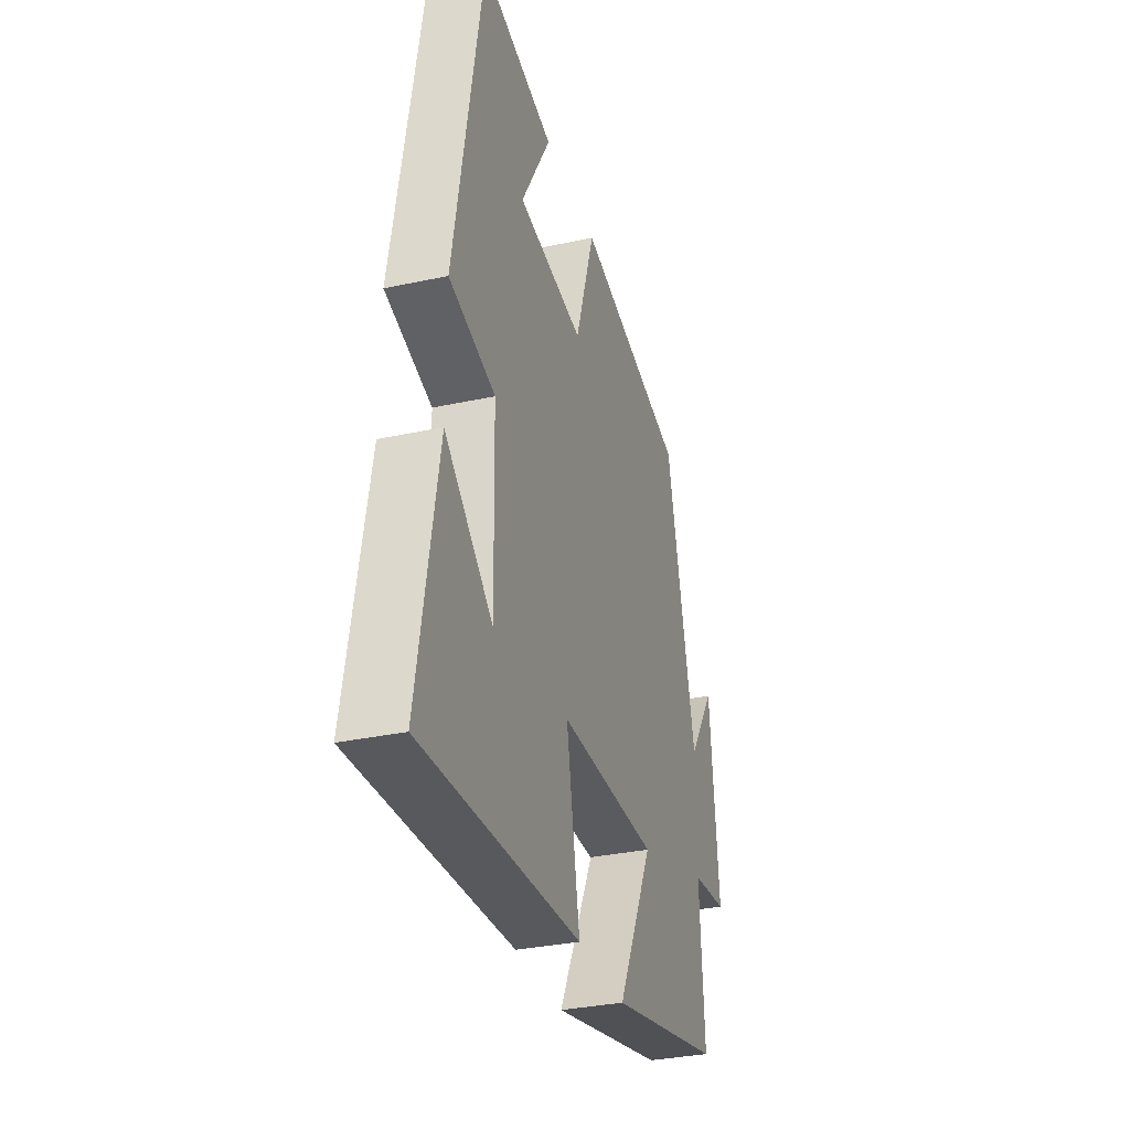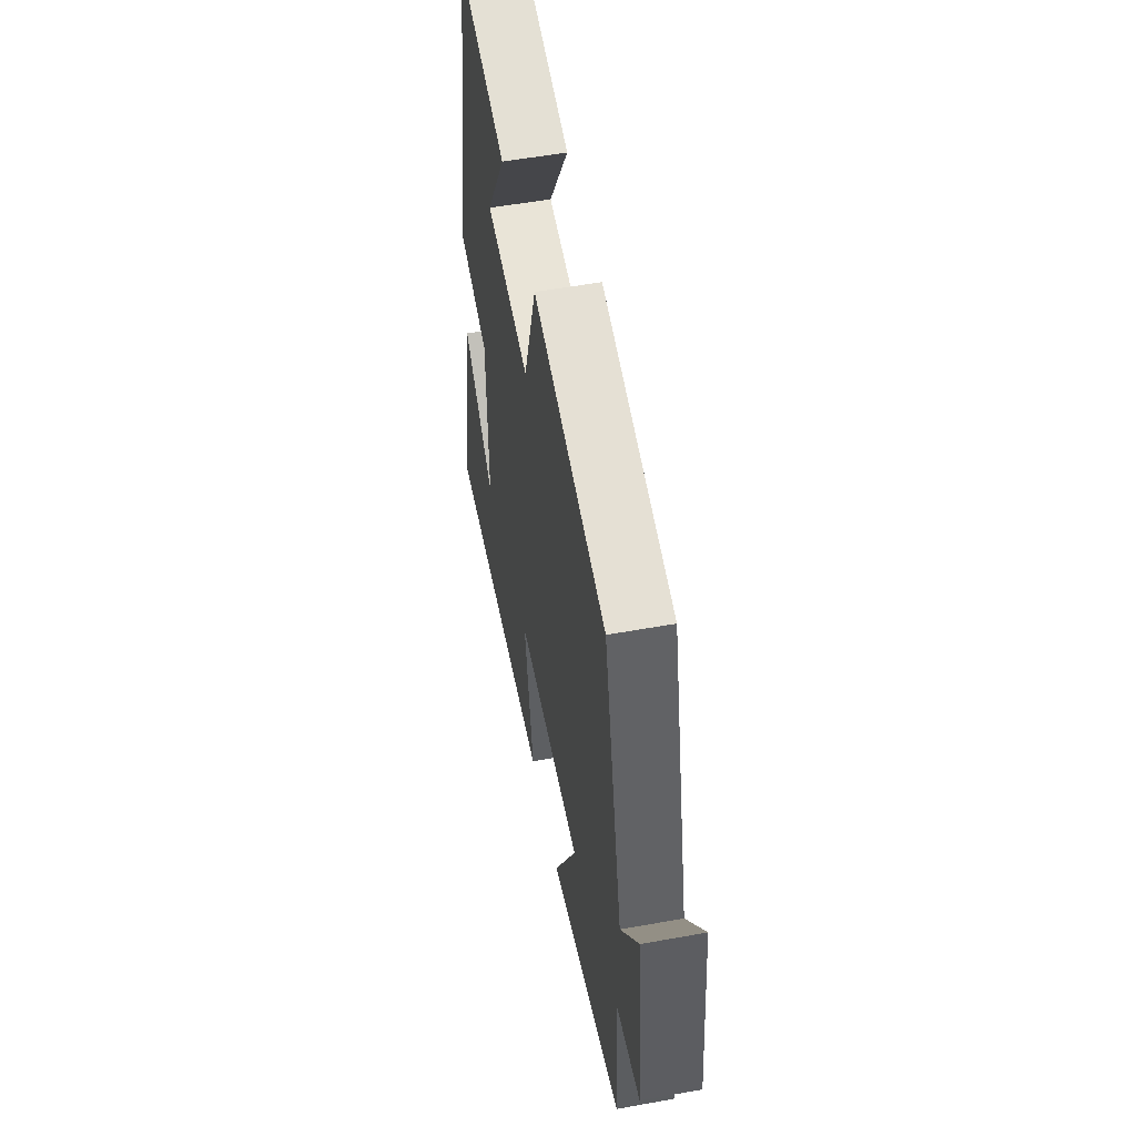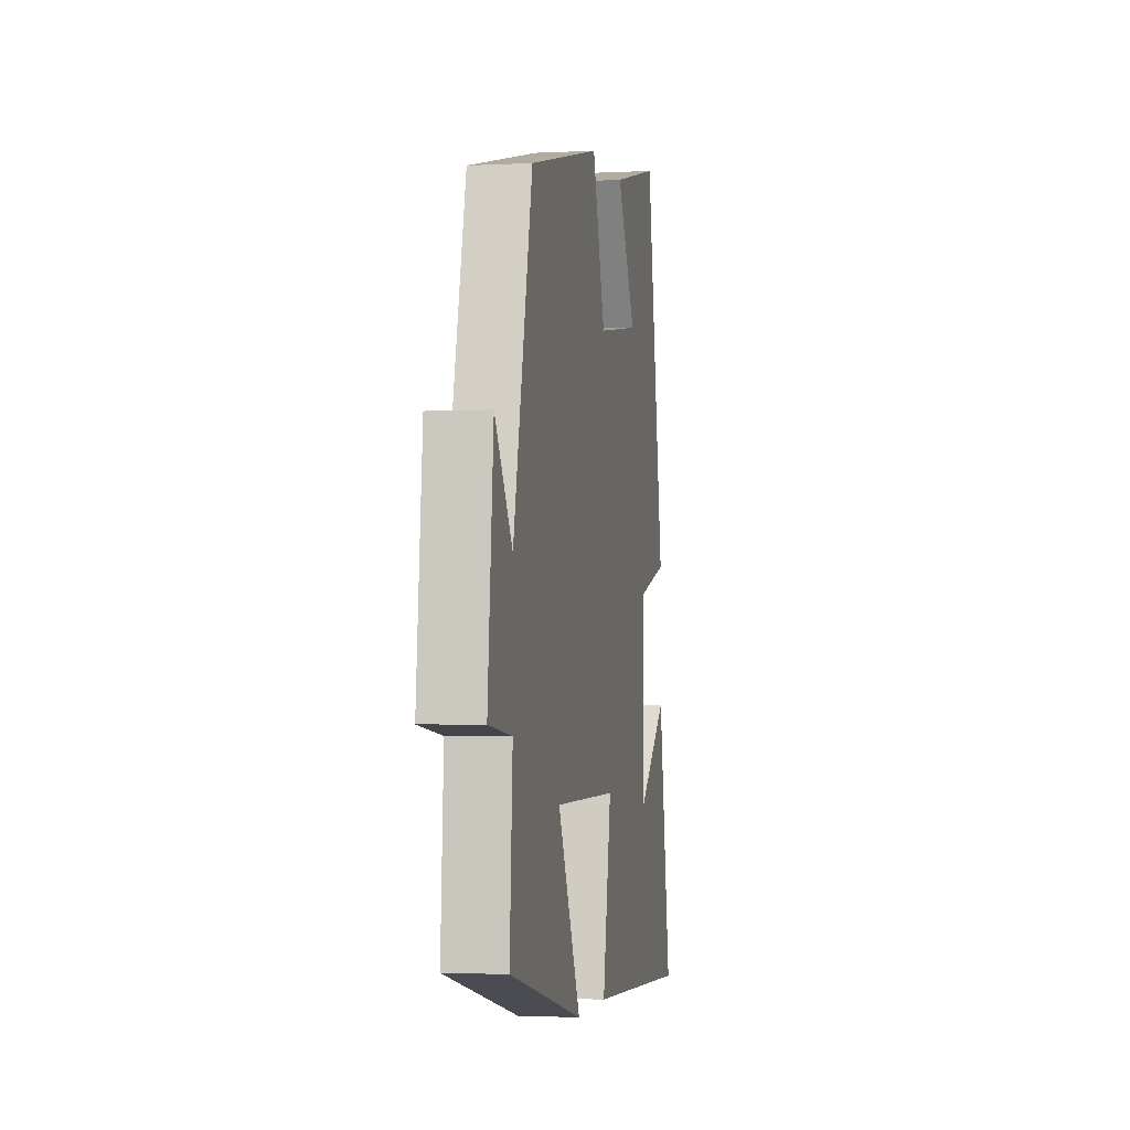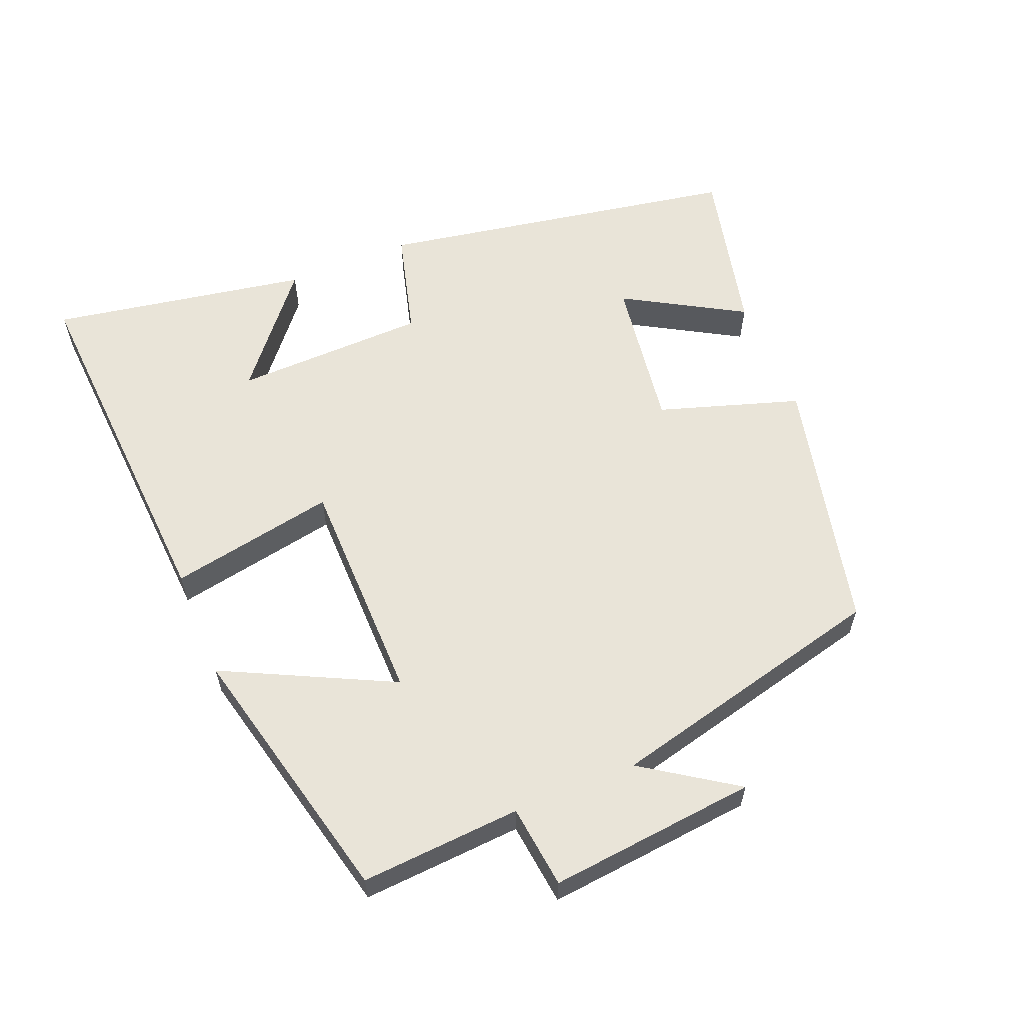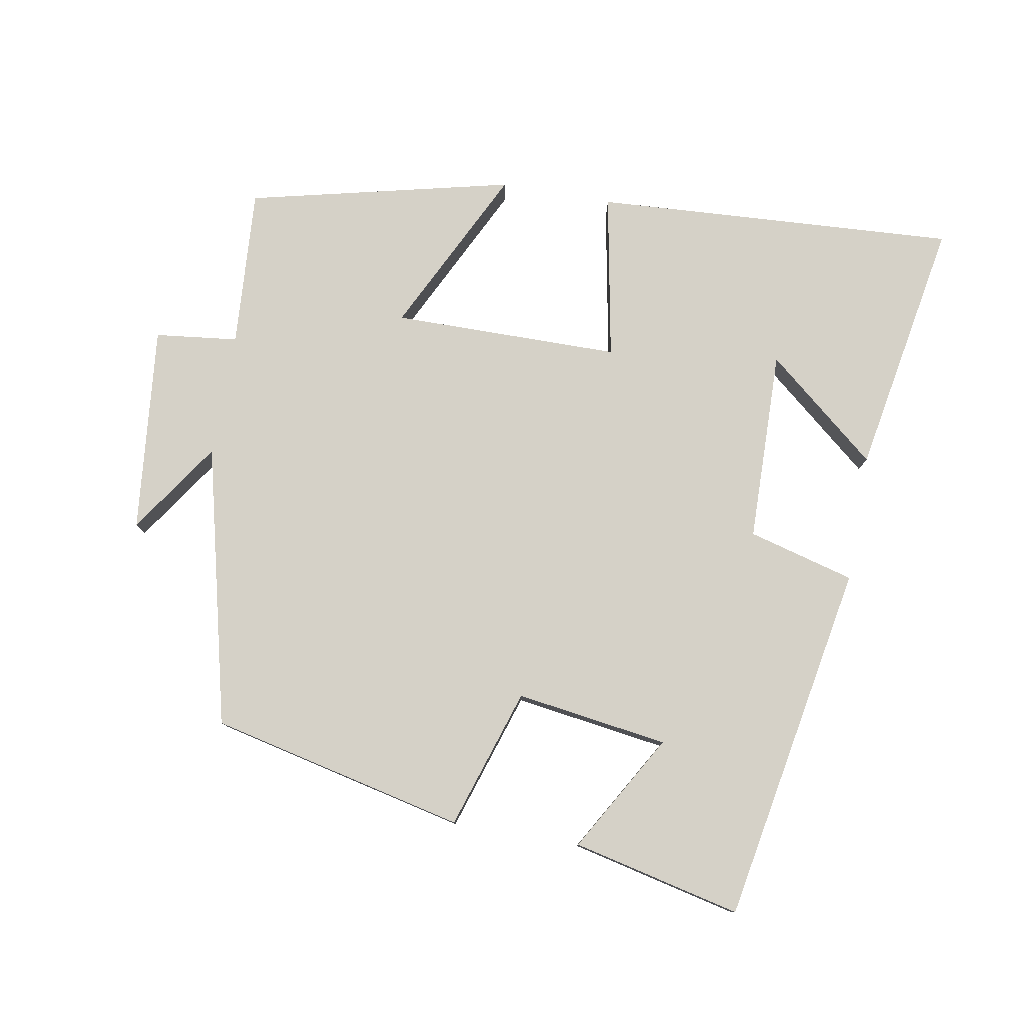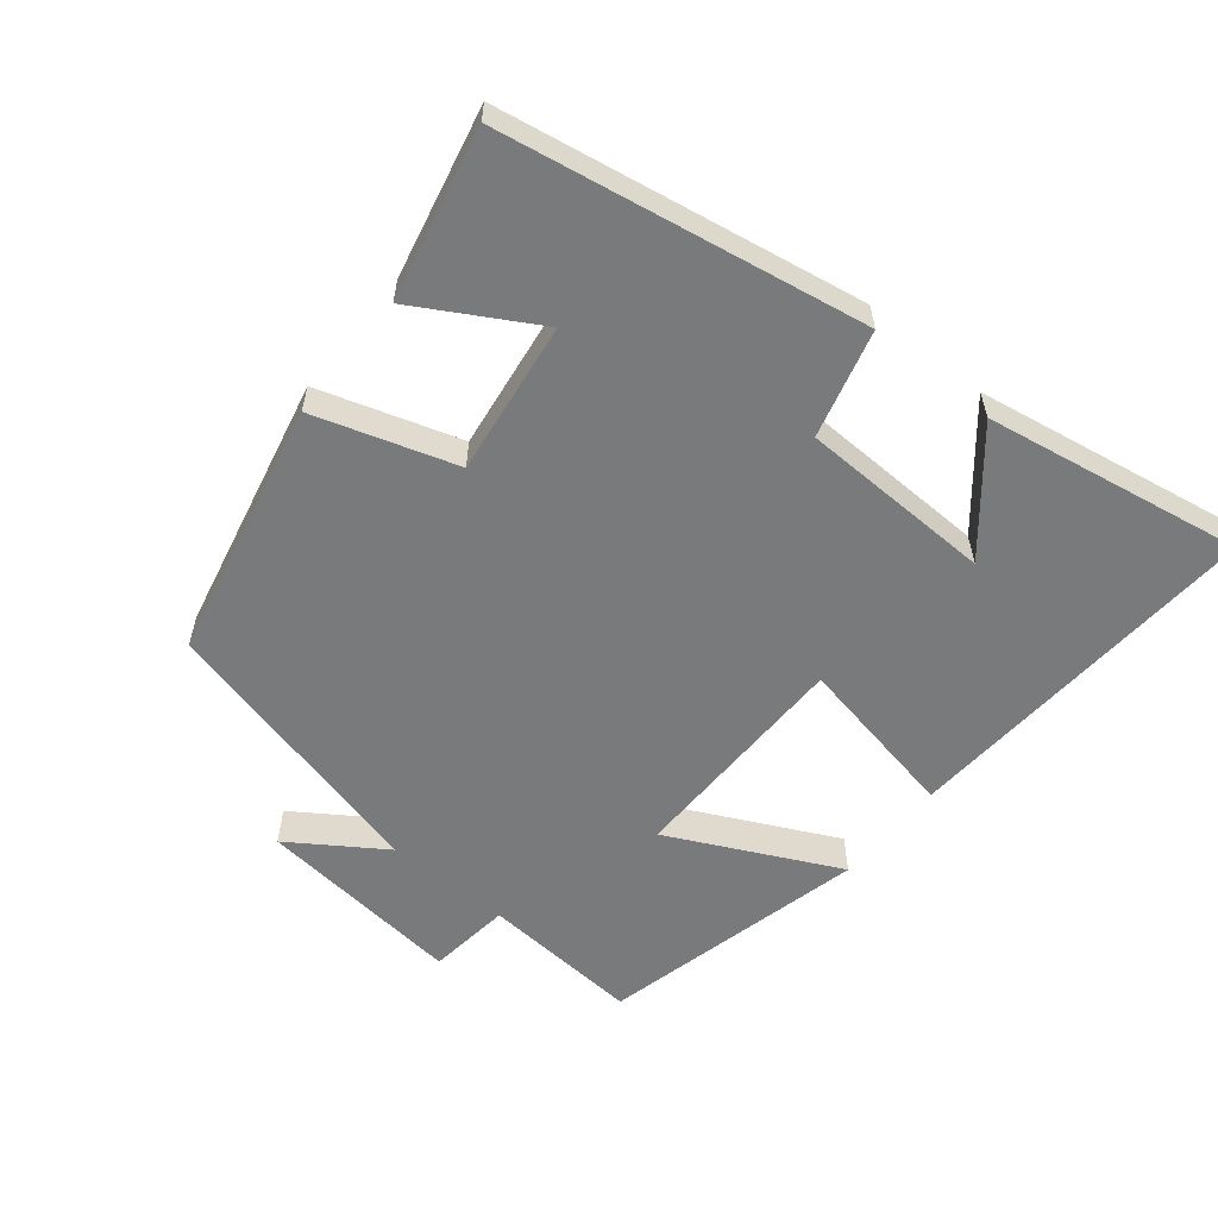
<metadata>
{"format":"obj","ext":"obj","renderer":"f3d","projection":"perspective","resolution":1024,"background":"white","views":[{"elev":-32.6,"azim":106.7,"up":"+Z"},{"elev":53.8,"azim":-100.9,"up":"+Z"},{"elev":-2.3,"azim":-79.5,"up":"+Z"},{"elev":59.8,"azim":-112.4,"up":"+Y"},{"elev":79.2,"azim":10.0,"up":"+Y"},{"elev":-58.0,"azim":50.6,"up":"+Y"}]}
</metadata>
<code>
v -0.401 0.07 0.415
v -0.029 0.07 0.5
v 0.037 0.07 0.296
v 0.259 0.07 0.328
v 0.159 0.07 0.5
v 0.405 0.07 0.557
v 0.5 0.07 0.031
v 0.345 0.07 -0.011
v 0.339 0.07 -0.291
v 0.5 0.07 -0.157
v 0.567 0.07 -0.531
v 0.037 0.07 -0.5
v 0.082 0.07 -0.258
v -0.25 0.07 -0.256
v -0.129 0.07 -0.5
v -0.515 0.07 -0.409
v -0.5 0.07 -0.176
v -0.621 0.07 -0.162
v -0.591 0.07 0.14
v -0.5 0.07 0.006
v -0.401 0 0.415
v -0.029 0 0.5
v 0.037 0 0.296
v 0.259 0 0.328
v 0.159 0 0.5
v 0.405 0 0.557
v 0.5 0 0.031
v 0.345 0 -0.011
v 0.339 0 -0.291
v 0.5 0 -0.157
v 0.567 0 -0.531
v 0.037 0 -0.5
v 0.082 0 -0.258
v -0.25 0 -0.256
v -0.129 0 -0.5
v -0.515 0 -0.409
v -0.5 0 -0.176
v -0.621 0 -0.162
v -0.591 0 0.14
v -0.5 0 0.006
f 17 18 19 20
f 1 2 3
f 20 1 3
f 17 20 3
f 14 15 16 17
f 17 3 4
f 14 17 4
f 13 14 4
f 12 13 4
f 9 10 11
f 9 11 12
f 8 9 12 4
f 4 5 6 7
f 4 7 8
f 40 39 38 37
f 23 22 21
f 23 21 40
f 23 40 37
f 37 36 35 34
f 24 23 37
f 24 37 34
f 24 34 33
f 24 33 32
f 31 30 29
f 32 31 29
f 24 32 29 28
f 27 26 25 24
f 28 27 24
f 1 21 22 2
f 2 22 23 3
f 3 23 24 4
f 4 24 25 5
f 5 25 26 6
f 6 26 27 7
f 7 27 28 8
f 8 28 29 9
f 9 29 30 10
f 10 30 31 11
f 11 31 32 12
f 12 32 33 13
f 13 33 34 14
f 14 34 35 15
f 15 35 36 16
f 16 36 37 17
f 17 37 38 18
f 18 38 39 19
f 19 39 40 20
f 20 40 21 1

</code>
